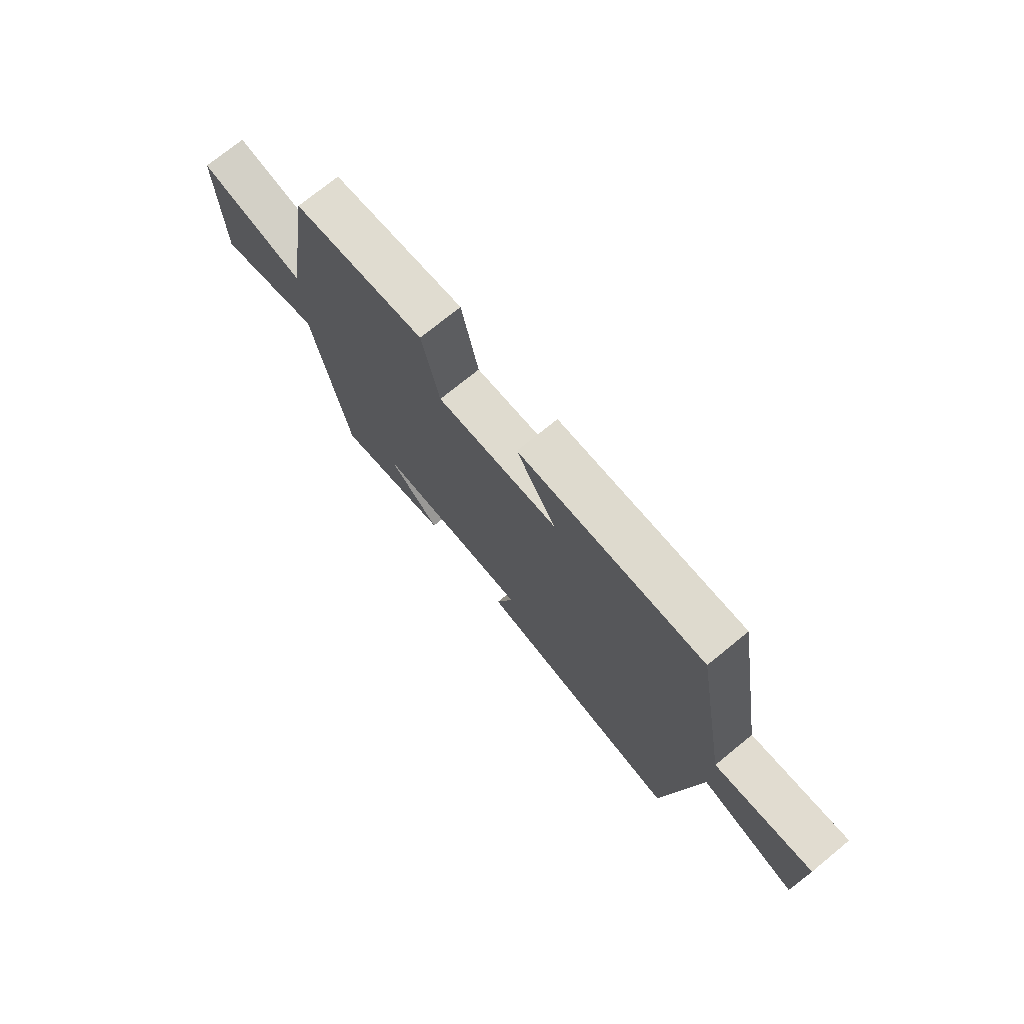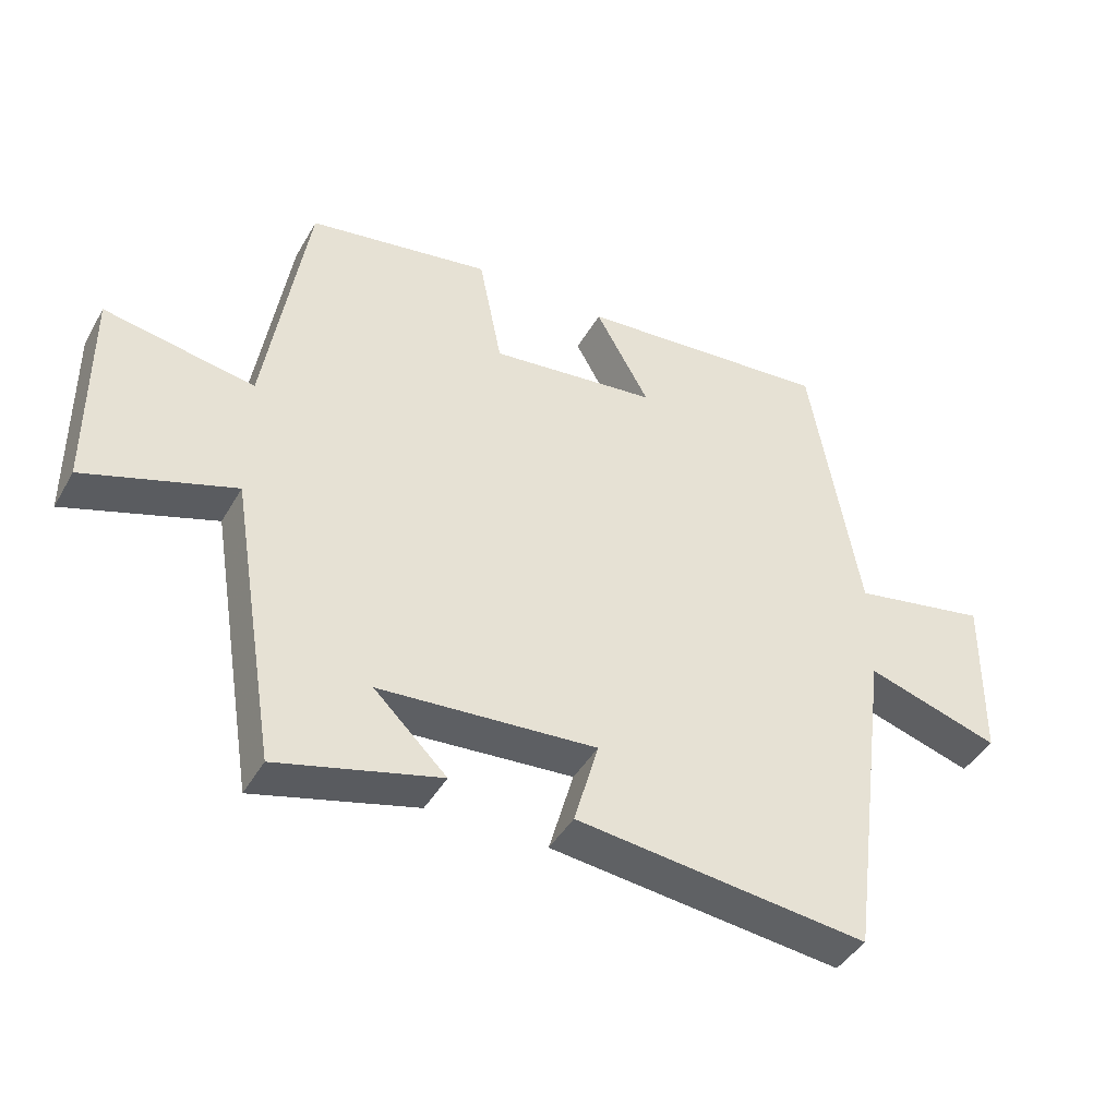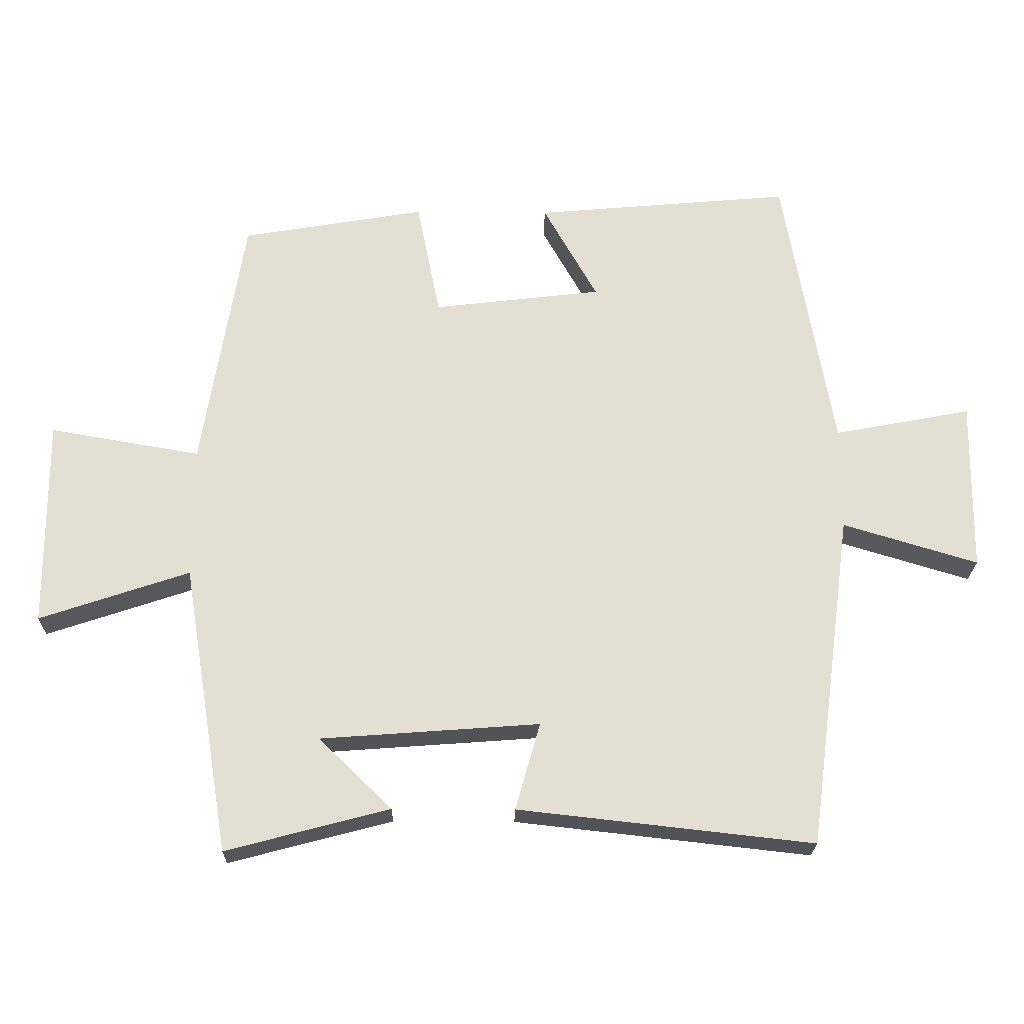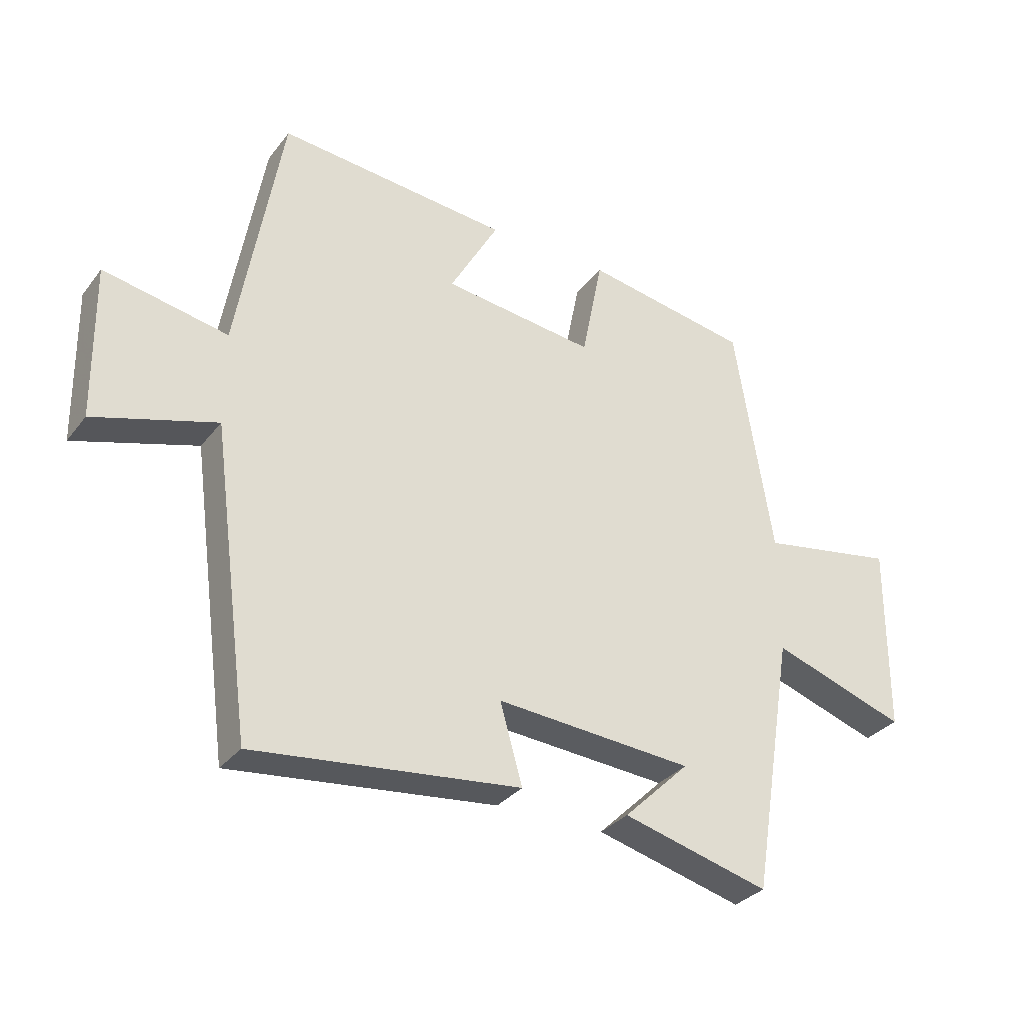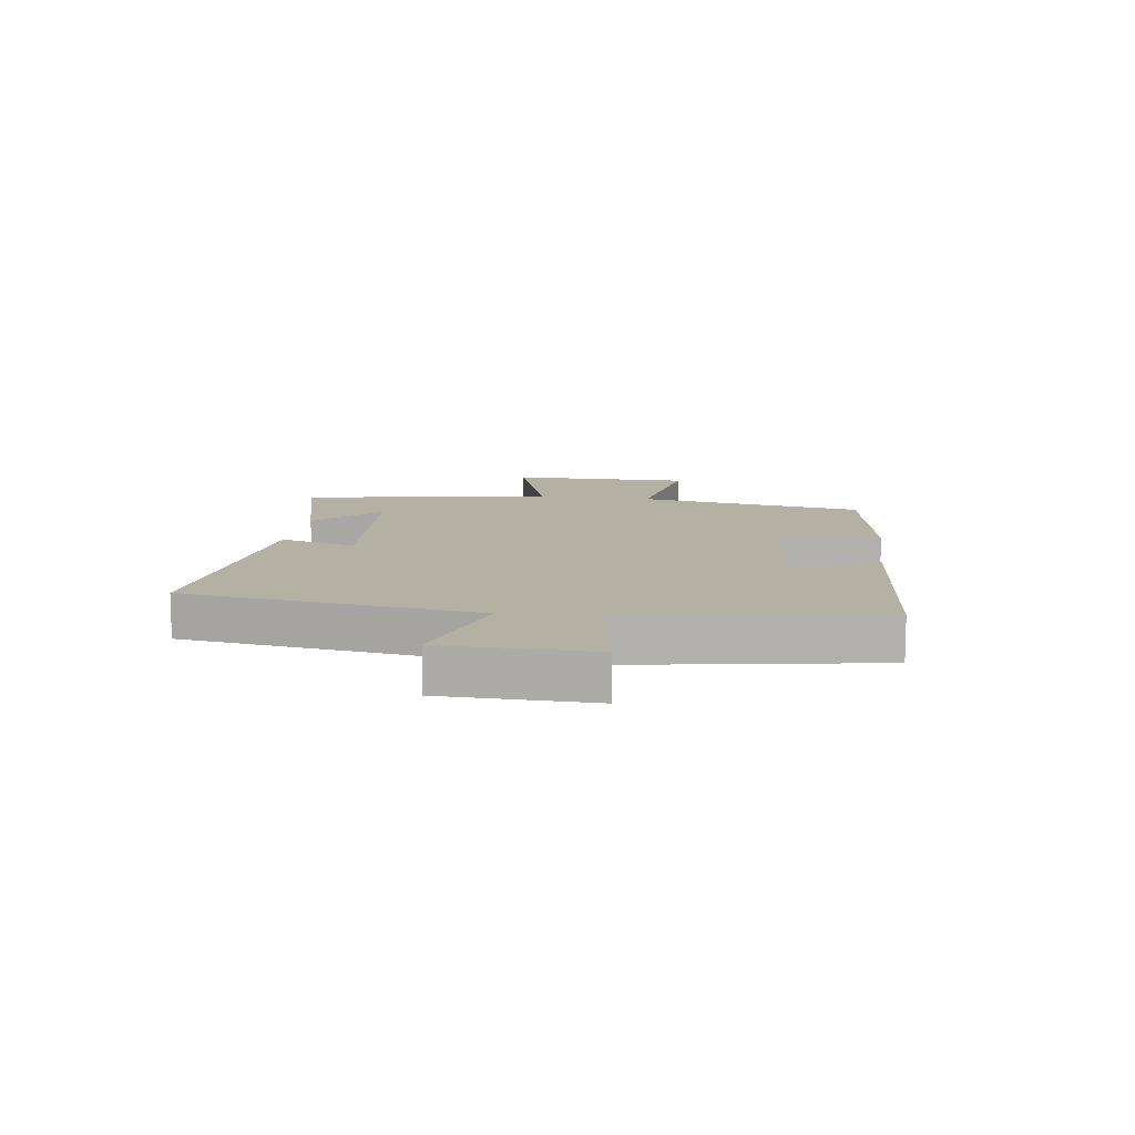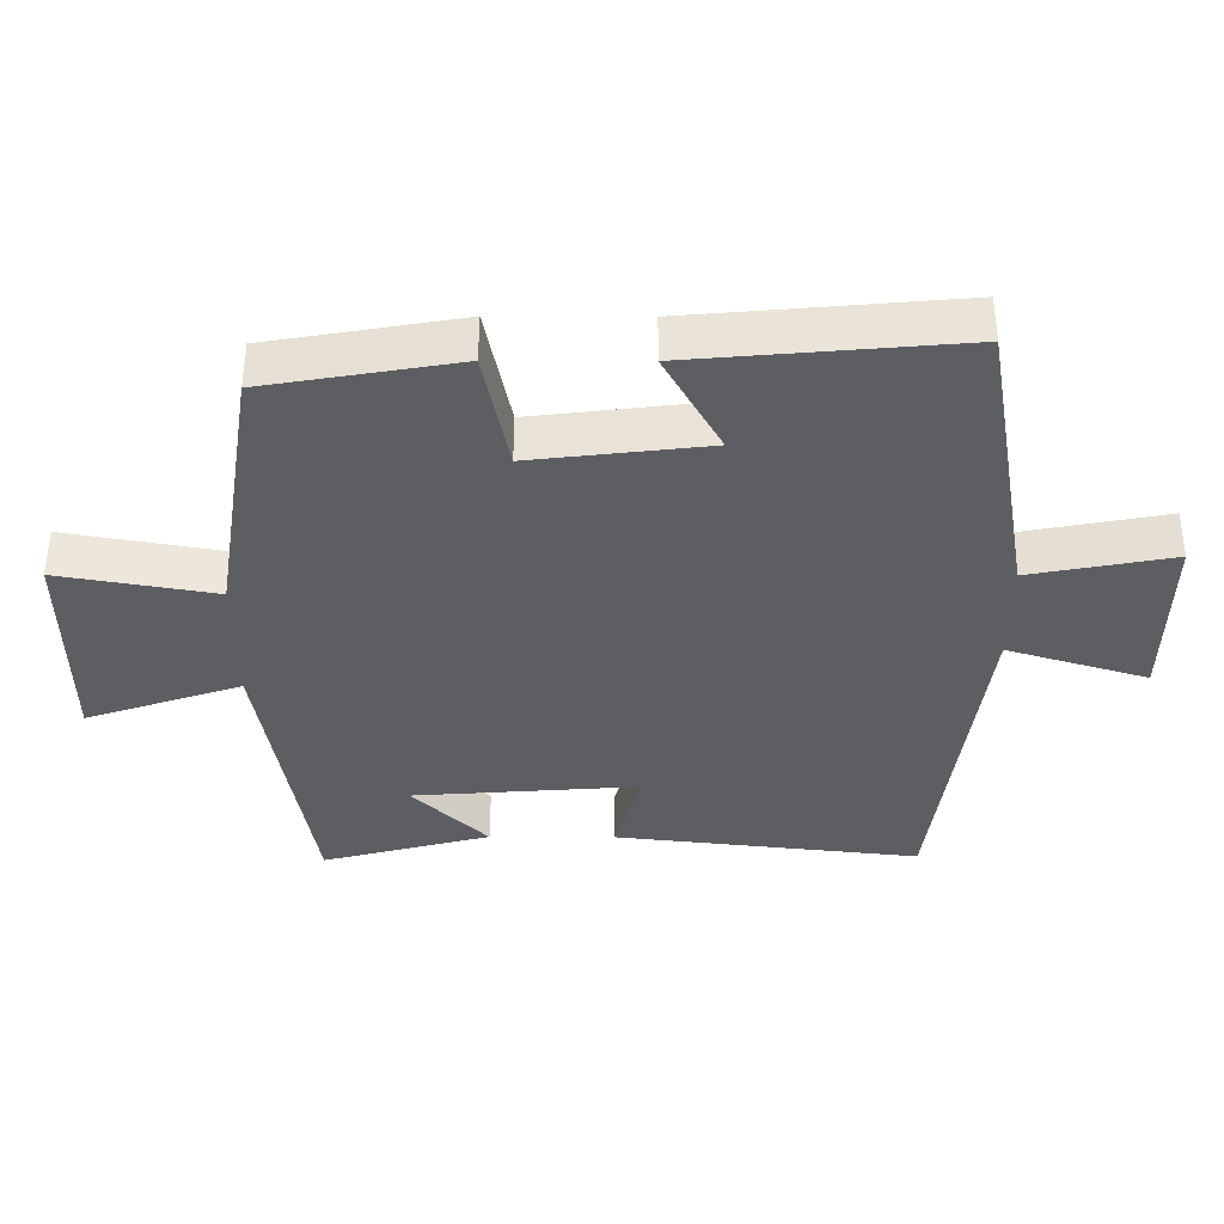
<metadata>
{"format":"obj","ext":"obj","renderer":"f3d","projection":"perspective","resolution":1024,"background":"white","views":[{"elev":74.0,"azim":-129.2,"up":"+Z"},{"elev":-43.2,"azim":152.1,"up":"+Z"},{"elev":-22.8,"azim":179.1,"up":"+Z"},{"elev":-32.0,"azim":-31.3,"up":"+Z"},{"elev":11.5,"azim":-81.8,"up":"+Y"},{"elev":52.4,"azim":-179.8,"up":"+Z"}]}
</metadata>
<code>
v 0.429 0.07 -0.564
v 0.186 0.07 -0.5
v 0.295 0.07 -0.394
v -0.031 0.07 -0.37
v 0.006 0.07 -0.5
v -0.433 0.07 -0.549
v -0.5 0.07 -0.048
v -0.701 0.07 -0.109
v -0.705 0.07 0.147
v -0.5 0.07 0.108
v -0.427 0.07 0.534
v -0.043 0.07 0.5
v -0.124 0.07 0.355
v 0.128 0.07 0.325
v 0.163 0.07 0.5
v 0.438 0.07 0.453
v 0.5 0.07 0.065
v 0.725 0.07 0.104
v 0.723 0.07 -0.208
v 0.5 0.07 -0.133
v 0.429 0 -0.564
v 0.186 0 -0.5
v 0.295 0 -0.394
v -0.031 0 -0.37
v 0.006 0 -0.5
v -0.433 0 -0.549
v -0.5 0 -0.048
v -0.701 0 -0.109
v -0.705 0 0.147
v -0.5 0 0.108
v -0.427 0 0.534
v -0.043 0 0.5
v -0.124 0 0.355
v 0.128 0 0.325
v 0.163 0 0.5
v 0.438 0 0.453
v 0.5 0 0.065
v 0.725 0 0.104
v 0.723 0 -0.208
v 0.5 0 -0.133
f 17 18 19 20
f 17 20 1
f 16 17 1
f 15 16 1
f 14 15 1
f 13 14 1
f 10 11 12 13
f 7 8 9 10
f 6 7 10
f 5 6 10
f 4 5 10
f 3 4 10 13
f 1 2 3
f 1 3 13
f 40 39 38 37
f 21 40 37
f 21 37 36
f 21 36 35
f 21 35 34
f 21 34 33
f 33 32 31 30
f 30 29 28 27
f 30 27 26
f 30 26 25
f 30 25 24
f 33 30 24 23
f 23 22 21
f 33 23 21
f 1 21 22 2
f 2 22 23 3
f 3 23 24 4
f 4 24 25 5
f 5 25 26 6
f 6 26 27 7
f 7 27 28 8
f 8 28 29 9
f 9 29 30 10
f 10 30 31 11
f 11 31 32 12
f 12 32 33 13
f 13 33 34 14
f 14 34 35 15
f 15 35 36 16
f 16 36 37 17
f 17 37 38 18
f 18 38 39 19
f 19 39 40 20
f 20 40 21 1

</code>
